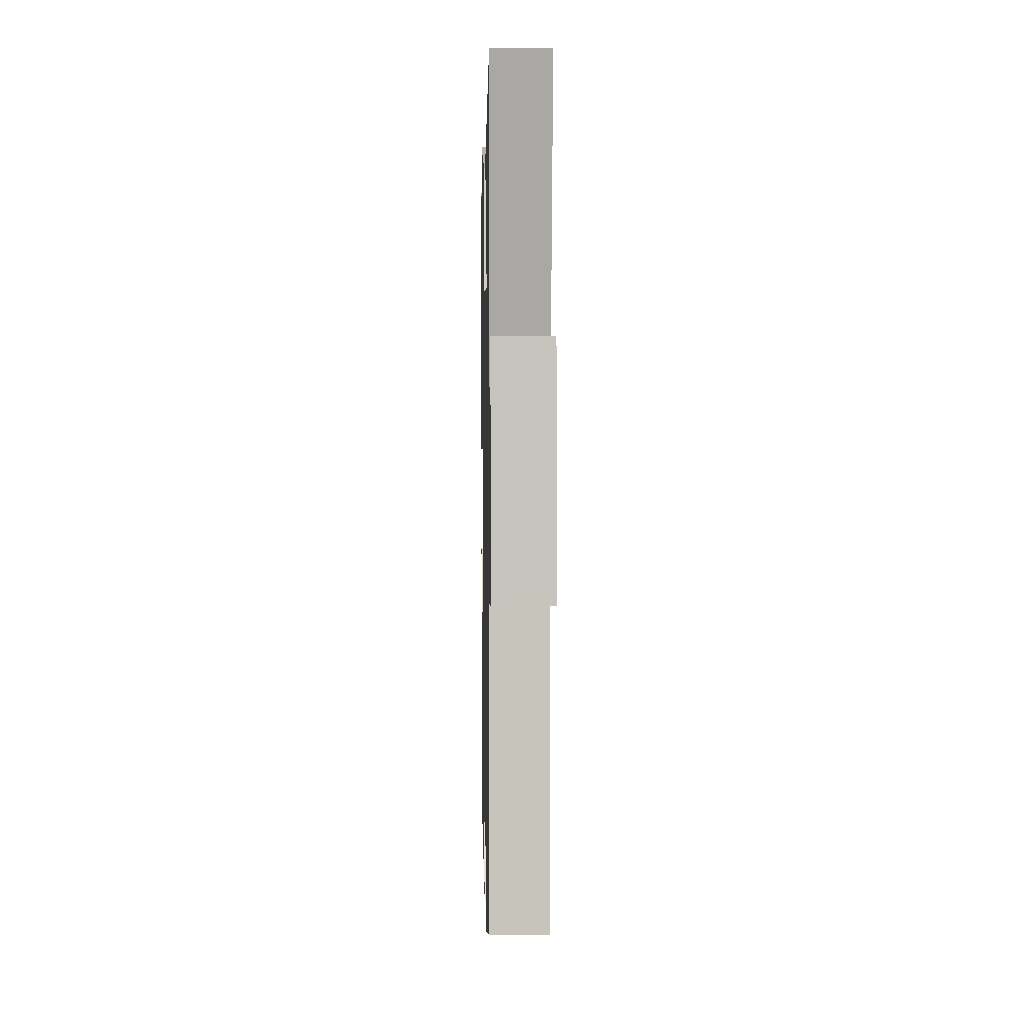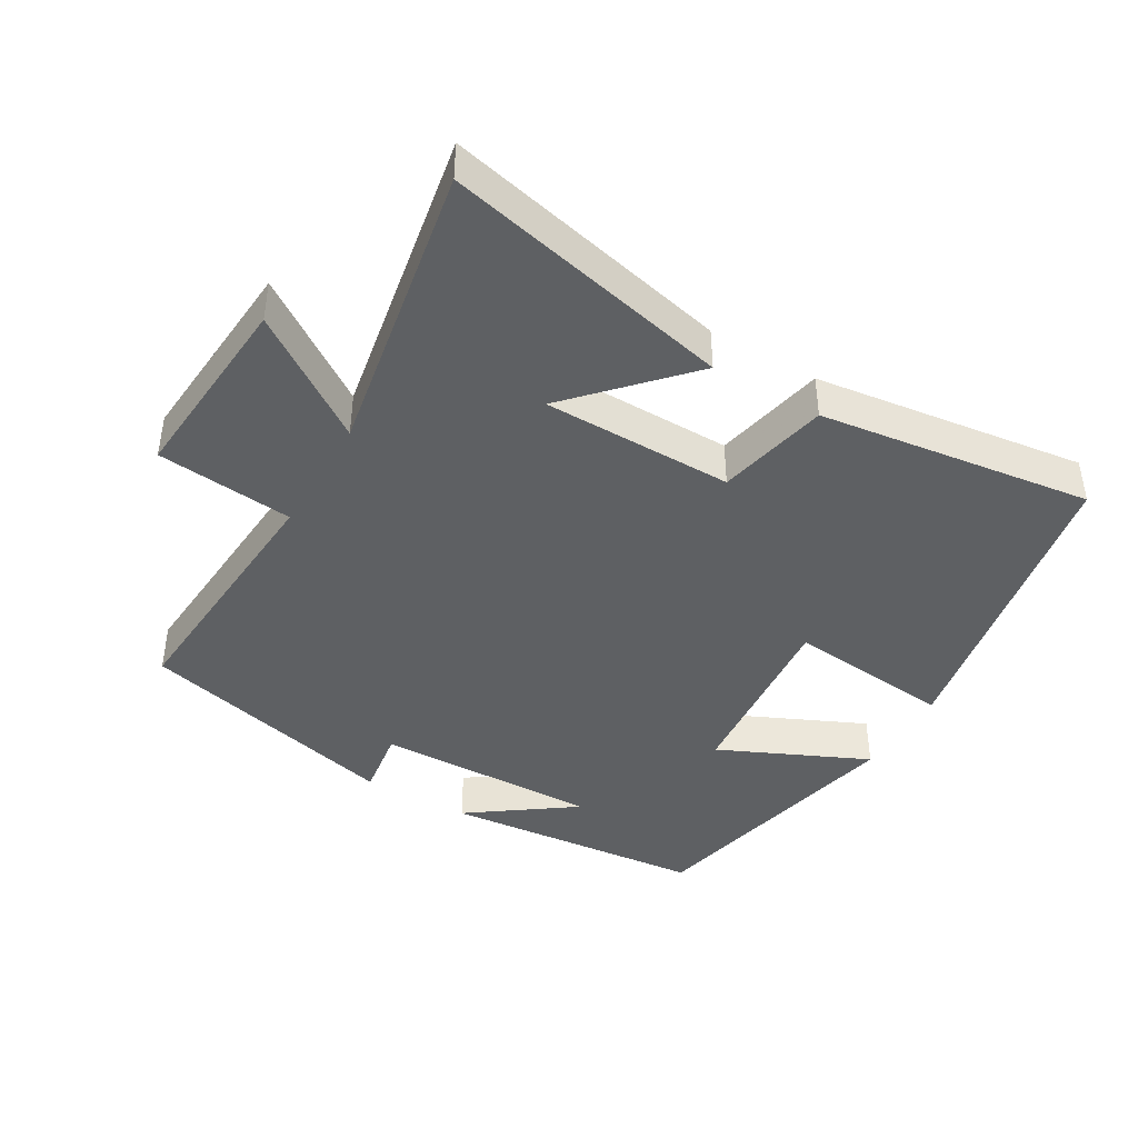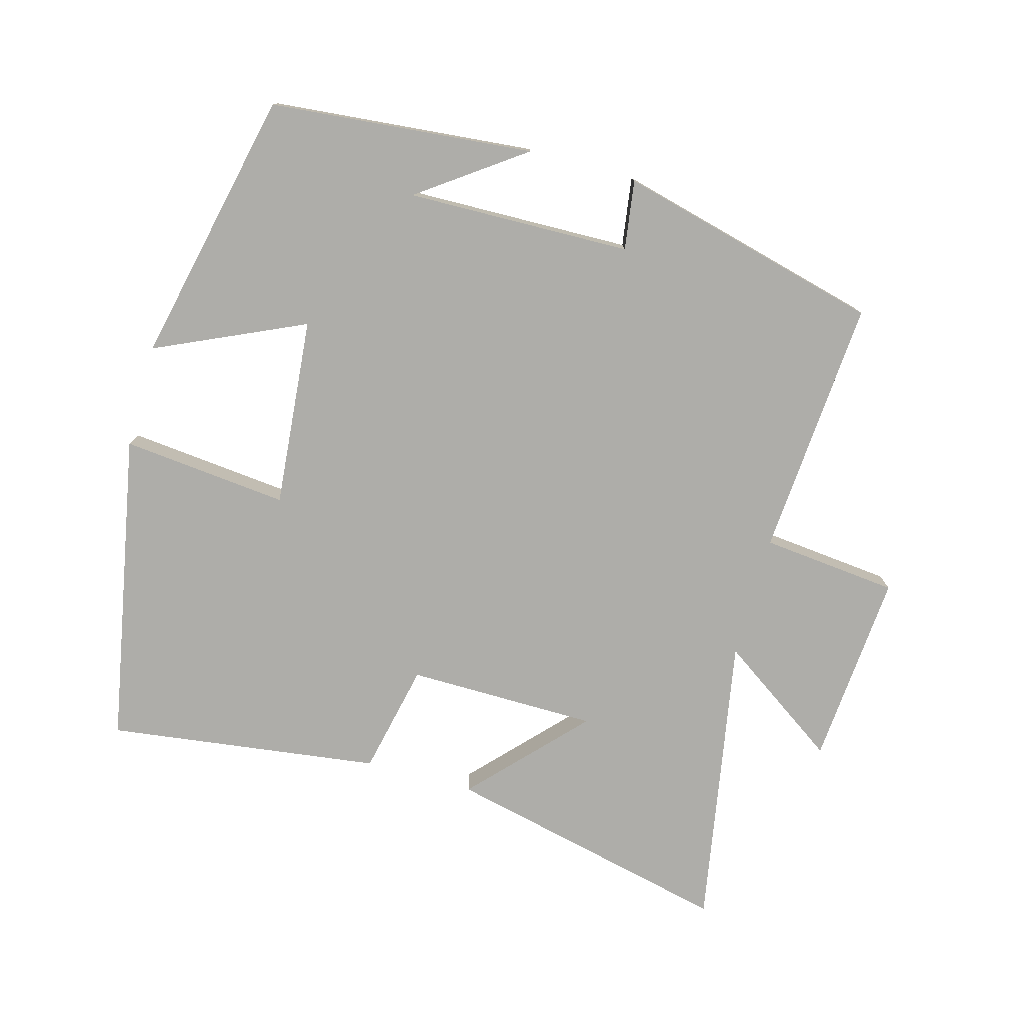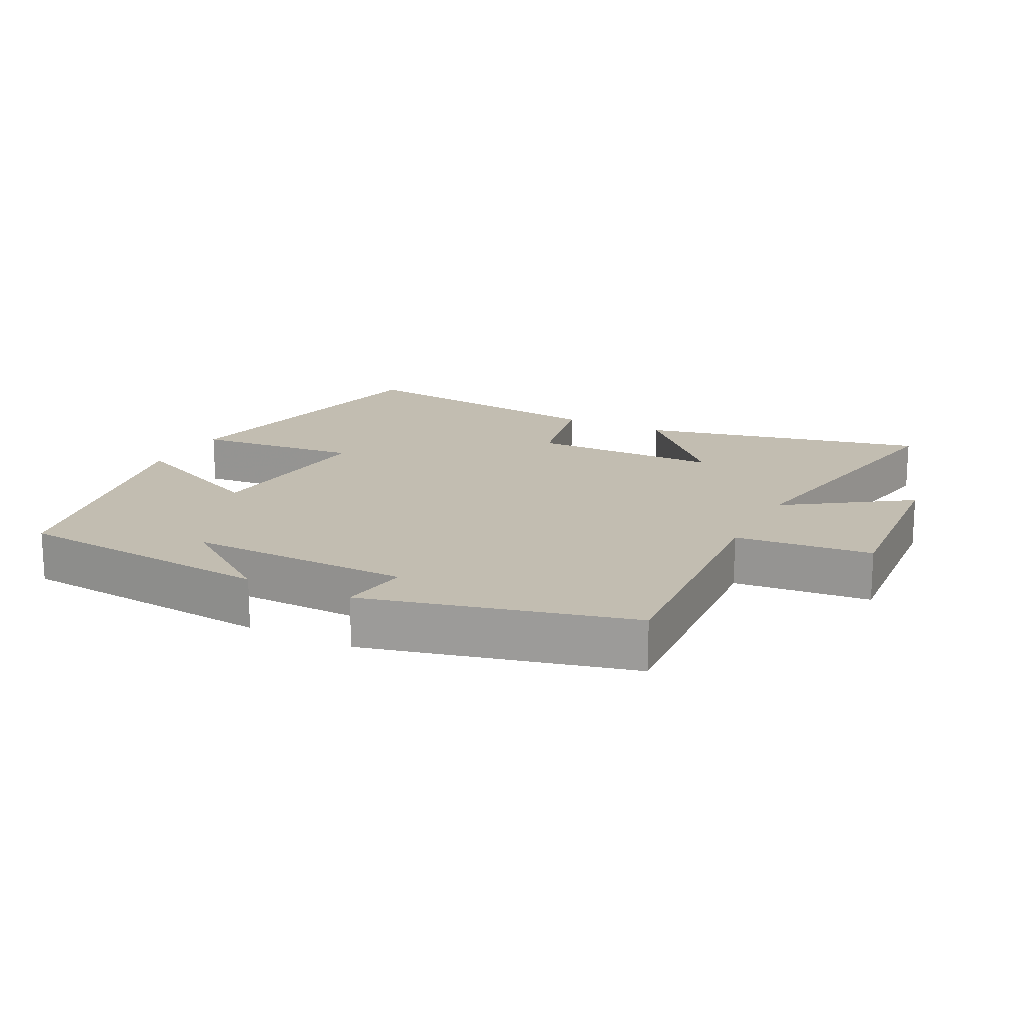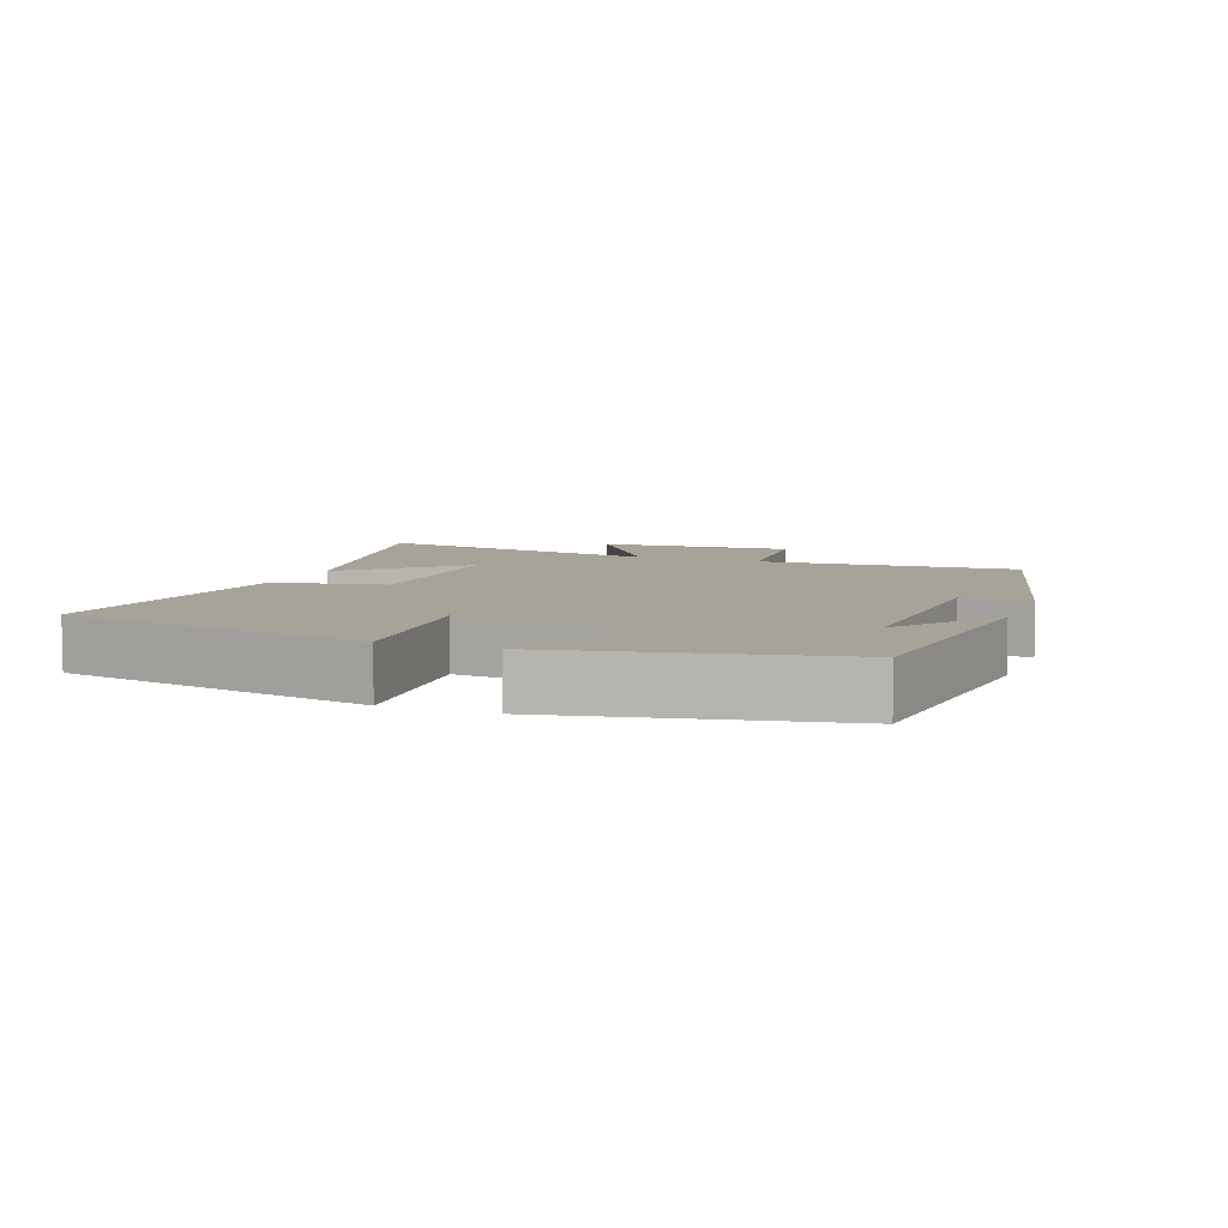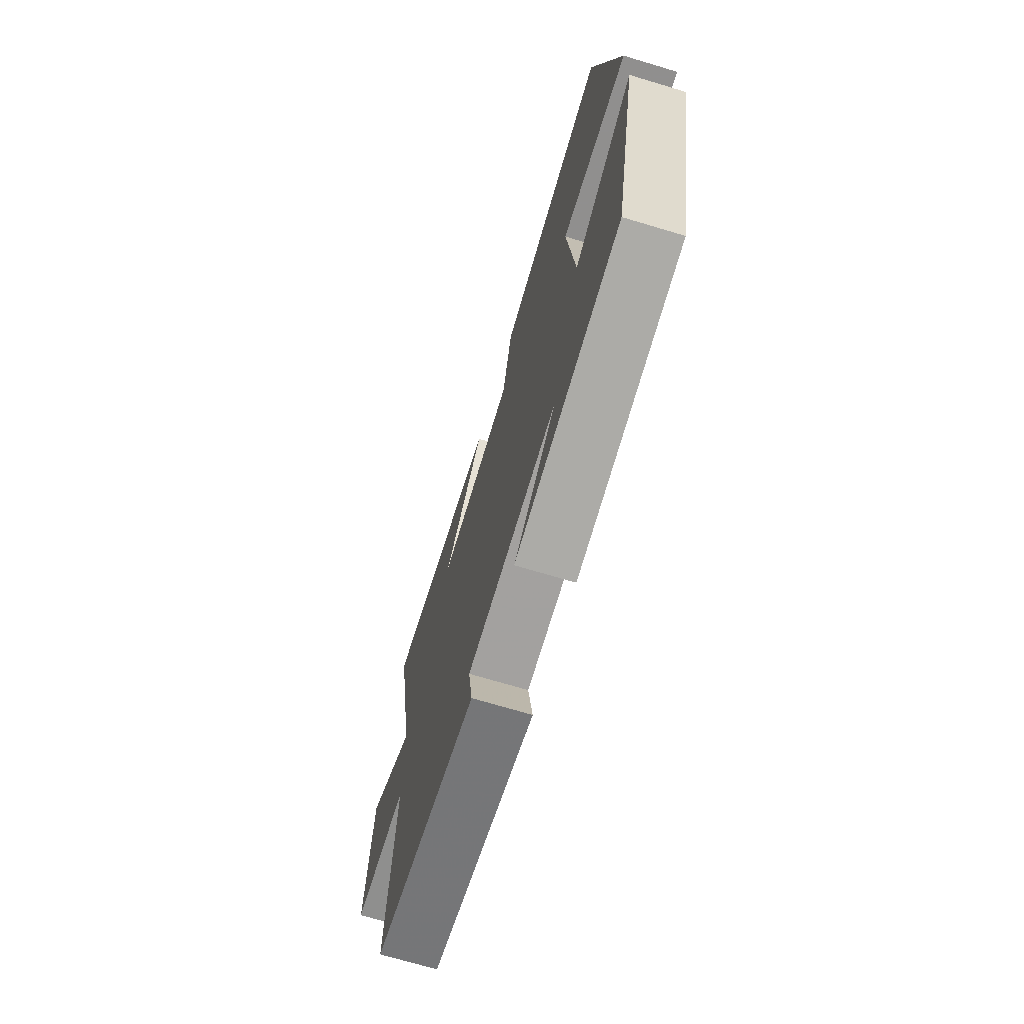
<metadata>
{"format":"obj","ext":"obj","renderer":"f3d","projection":"perspective","resolution":1024,"background":"white","views":[{"elev":4.9,"azim":-91.2,"up":"+Z"},{"elev":-42.4,"azim":-30.4,"up":"+Y"},{"elev":-77.1,"azim":164.4,"up":"+Y"},{"elev":16.9,"azim":-153.0,"up":"+Y"},{"elev":6.9,"azim":111.3,"up":"+Y"},{"elev":-70.9,"azim":73.3,"up":"+Z"}]}
</metadata>
<code>
v -0.527 0.07 -0.402
v -0.5 0.07 -0.021
v -0.701 0.07 -0.001
v -0.679 0.07 0.285
v -0.5 0.07 0.163
v -0.578 0.07 0.596
v -0.154 0.07 0.5
v -0.305 0.07 0.338
v -0.025 0.07 0.336
v 0.01 0.07 0.5
v 0.412 0.07 0.554
v 0.5 0.07 0.095
v 0.255 0.07 0.119
v 0.281 0.07 -0.159
v 0.5 0.07 -0.059
v 0.412 0.07 -0.463
v 0.024 0.07 -0.5
v 0.177 0.07 -0.39
v -0.153 0.07 -0.398
v -0.138 0.07 -0.5
v -0.527 0 -0.402
v -0.5 0 -0.021
v -0.701 0 -0.001
v -0.679 0 0.285
v -0.5 0 0.163
v -0.578 0 0.596
v -0.154 0 0.5
v -0.305 0 0.338
v -0.025 0 0.336
v 0.01 0 0.5
v 0.412 0 0.554
v 0.5 0 0.095
v 0.255 0 0.119
v 0.281 0 -0.159
v 0.5 0 -0.059
v 0.412 0 -0.463
v 0.024 0 -0.5
v 0.177 0 -0.39
v -0.153 0 -0.398
v -0.138 0 -0.5
f 19 20 1 2
f 18 19 2
f 16 17 18
f 14 15 16 18
f 13 14 18 2
f 11 12 13
f 10 11 13
f 9 10 13
f 8 9 13 2
f 5 6 7 8
f 5 8 2
f 2 3 4 5
f 22 21 40 39
f 22 39 38
f 38 37 36
f 38 36 35 34
f 22 38 34 33
f 33 32 31
f 33 31 30
f 33 30 29
f 22 33 29 28
f 28 27 26 25
f 22 28 25
f 25 24 23 22
f 1 21 22 2
f 2 22 23 3
f 3 23 24 4
f 4 24 25 5
f 5 25 26 6
f 6 26 27 7
f 7 27 28 8
f 8 28 29 9
f 9 29 30 10
f 10 30 31 11
f 11 31 32 12
f 12 32 33 13
f 13 33 34 14
f 14 34 35 15
f 15 35 36 16
f 16 36 37 17
f 17 37 38 18
f 18 38 39 19
f 19 39 40 20
f 20 40 21 1

</code>
